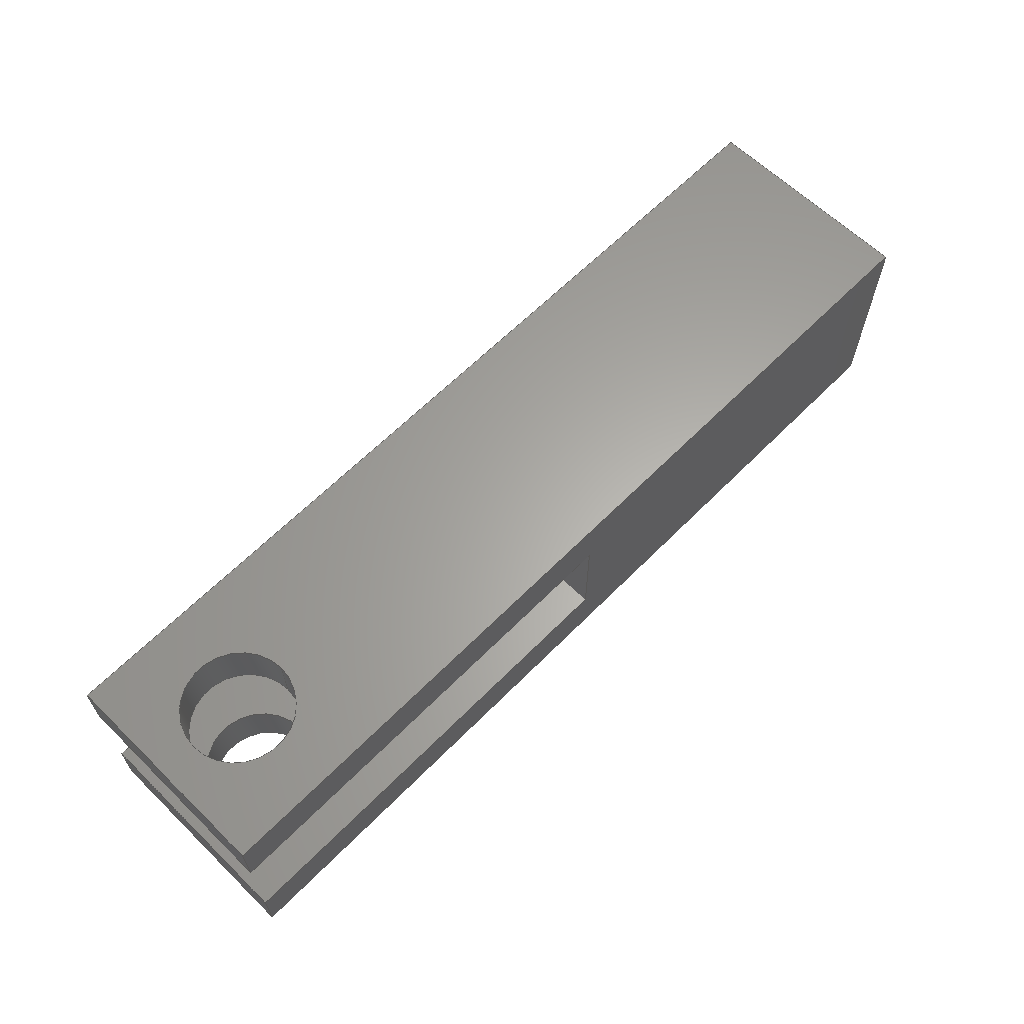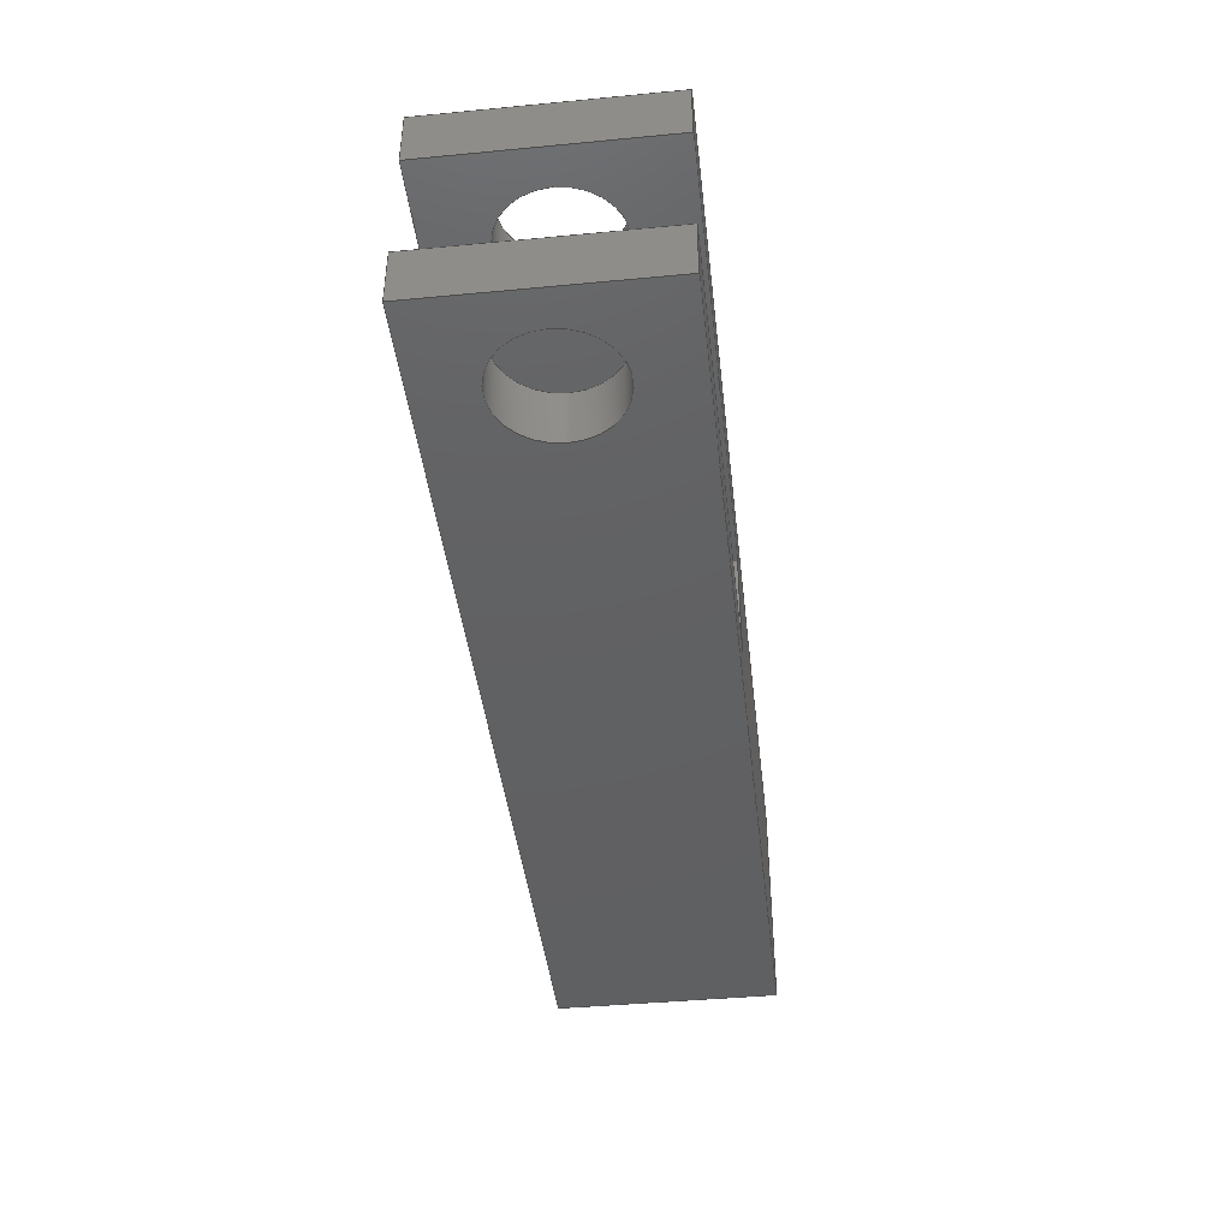
<metadata>
{"format":"step","ext":"step","renderer":"f3d","projection":"perspective","resolution":1024,"background":"white","views":[{"elev":63.0,"azim":134.5,"up":"+Y"},{"elev":-42.4,"azim":96.5,"up":"+Y"}]}
</metadata>
<code>
ISO-10303-21;
DATA;
#1=MECHANICAL_DESIGN_GEOMETRIC_PRESENTATION_REPRESENTATION('',(#4),#384);
#2=SHAPE_REPRESENTATION_RELATIONSHIP('SRR','None',#391,#3);
#3=ADVANCED_BREP_SHAPE_REPRESENTATION('',(#5),#383);
#4=STYLED_ITEM('',(#401),#5);
#5=MANIFOLD_SOLID_BREP('28-VALVE ROD END',#228);
#6=CYLINDRICAL_SURFACE('',#249,0.15);
#7=CYLINDRICAL_SURFACE('',#253,0.15);
#8=FACE_BOUND('',#29,.T.);
#9=FACE_BOUND('',#32,.T.);
#10=FACE_BOUND('',#37,.T.);
#11=FACE_BOUND('',#43,.T.);
#12=CIRCLE('',#243,0.15);
#13=CIRCLE('',#246,0.15);
#14=CIRCLE('',#250,0.15);
#15=CIRCLE('',#252,0.15);
#16=FACE_OUTER_BOUND('',#28,.T.);
#17=FACE_OUTER_BOUND('',#30,.T.);
#18=FACE_OUTER_BOUND('',#31,.T.);
#19=FACE_OUTER_BOUND('',#33,.T.);
#20=FACE_OUTER_BOUND('',#34,.T.);
#21=FACE_OUTER_BOUND('',#35,.T.);
#22=FACE_OUTER_BOUND('',#36,.T.);
#23=FACE_OUTER_BOUND('',#38,.T.);
#24=FACE_OUTER_BOUND('',#39,.T.);
#25=FACE_OUTER_BOUND('',#40,.T.);
#26=FACE_OUTER_BOUND('',#41,.T.);
#27=FACE_OUTER_BOUND('',#42,.T.);
#28=EDGE_LOOP('',(#146,#147,#148,#149));
#29=EDGE_LOOP('',(#150));
#30=EDGE_LOOP('',(#151,#152,#153,#154));
#31=EDGE_LOOP('',(#155,#156,#157,#158));
#32=EDGE_LOOP('',(#159));
#33=EDGE_LOOP('',(#160,#161,#162,#163,#164,#165,#166,#167));
#34=EDGE_LOOP('',(#168,#169,#170,#171));
#35=EDGE_LOOP('',(#172,#173,#174,#175));
#36=EDGE_LOOP('',(#176,#177,#178,#179));
#37=EDGE_LOOP('',(#180));
#38=EDGE_LOOP('',(#181,#182,#183,#184));
#39=EDGE_LOOP('',(#185,#186,#187,#188));
#40=EDGE_LOOP('',(#189,#190,#191,#192,#193,#194,#195,#196));
#41=EDGE_LOOP('',(#197,#198,#199,#200));
#42=EDGE_LOOP('',(#201,#202,#203,#204));
#43=EDGE_LOOP('',(#205));
#44=LINE('',#322,#70);
#45=LINE('',#324,#71);
#46=LINE('',#326,#72);
#47=LINE('',#327,#73);
#48=LINE('',#332,#74);
#49=LINE('',#334,#75);
#50=LINE('',#335,#76);
#51=LINE('',#338,#77);
#52=LINE('',#340,#78);
#53=LINE('',#341,#79);
#54=LINE('',#346,#80);
#55=LINE('',#348,#81);
#56=LINE('',#350,#82);
#57=LINE('',#352,#83);
#58=LINE('',#353,#84);
#59=LINE('',#356,#85);
#60=LINE('',#357,#86);
#61=LINE('',#361,#87);
#62=LINE('',#364,#88);
#63=LINE('',#365,#89);
#64=LINE('',#369,#90);
#65=LINE('',#372,#91);
#66=LINE('',#373,#92);
#67=LINE('',#376,#93);
#68=LINE('',#377,#94);
#69=LINE('',#379,#95);
#70=VECTOR('',#262,1);
#71=VECTOR('',#263,1);
#72=VECTOR('',#264,1);
#73=VECTOR('',#265,1);
#74=VECTOR('',#270,1);
#75=VECTOR('',#271,1);
#76=VECTOR('',#272,1);
#77=VECTOR('',#275,1);
#78=VECTOR('',#276,1);
#79=VECTOR('',#277,1);
#80=VECTOR('',#282,1);
#81=VECTOR('',#283,1);
#82=VECTOR('',#284,1);
#83=VECTOR('',#285,1);
#84=VECTOR('',#286,1);
#85=VECTOR('',#289,1);
#86=VECTOR('',#290,1);
#87=VECTOR('',#295,0.15);
#88=VECTOR('',#298,1);
#89=VECTOR('',#299,1);
#90=VECTOR('',#304,0.15);
#91=VECTOR('',#307,1);
#92=VECTOR('',#308,1);
#93=VECTOR('',#311,1);
#94=VECTOR('',#312,1);
#95=VECTOR('',#315,1);
#96=VERTEX_POINT('',#320);
#97=VERTEX_POINT('',#321);
#98=VERTEX_POINT('',#323);
#99=VERTEX_POINT('',#325);
#100=VERTEX_POINT('',#328);
#101=VERTEX_POINT('',#331);
#102=VERTEX_POINT('',#333);
#103=VERTEX_POINT('',#337);
#104=VERTEX_POINT('',#339);
#105=VERTEX_POINT('',#342);
#106=VERTEX_POINT('',#345);
#107=VERTEX_POINT('',#347);
#108=VERTEX_POINT('',#349);
#109=VERTEX_POINT('',#351);
#110=VERTEX_POINT('',#355);
#111=VERTEX_POINT('',#359);
#112=VERTEX_POINT('',#363);
#113=VERTEX_POINT('',#366);
#114=VERTEX_POINT('',#371);
#115=VERTEX_POINT('',#375);
#116=EDGE_CURVE('',#96,#97,#44,.T.);
#117=EDGE_CURVE('',#98,#96,#45,.T.);
#118=EDGE_CURVE('',#99,#98,#46,.T.);
#119=EDGE_CURVE('',#97,#99,#47,.T.);
#120=EDGE_CURVE('',#100,#100,#12,.T.);
#121=EDGE_CURVE('',#97,#101,#48,.T.);
#122=EDGE_CURVE('',#102,#99,#49,.T.);
#123=EDGE_CURVE('',#102,#101,#50,.T.);
#124=EDGE_CURVE('',#101,#103,#51,.T.);
#125=EDGE_CURVE('',#104,#102,#52,.T.);
#126=EDGE_CURVE('',#103,#104,#53,.T.);
#127=EDGE_CURVE('',#105,#105,#13,.T.);
#128=EDGE_CURVE('',#98,#106,#54,.T.);
#129=EDGE_CURVE('',#107,#106,#55,.T.);
#130=EDGE_CURVE('',#107,#108,#56,.T.);
#131=EDGE_CURVE('',#109,#108,#57,.T.);
#132=EDGE_CURVE('',#109,#104,#58,.T.);
#133=EDGE_CURVE('',#110,#96,#59,.T.);
#134=EDGE_CURVE('',#106,#110,#60,.T.);
#135=EDGE_CURVE('',#111,#111,#14,.T.);
#136=EDGE_CURVE('',#111,#105,#61,.T.);
#137=EDGE_CURVE('',#110,#112,#62,.T.);
#138=EDGE_CURVE('',#112,#107,#63,.T.);
#139=EDGE_CURVE('',#113,#113,#15,.T.);
#140=EDGE_CURVE('',#100,#113,#64,.T.);
#141=EDGE_CURVE('',#114,#109,#65,.T.);
#142=EDGE_CURVE('',#103,#114,#66,.T.);
#143=EDGE_CURVE('',#115,#114,#67,.T.);
#144=EDGE_CURVE('',#112,#115,#68,.T.);
#145=EDGE_CURVE('',#108,#115,#69,.T.);
#146=ORIENTED_EDGE('',*,*,#116,.F.);
#147=ORIENTED_EDGE('',*,*,#117,.F.);
#148=ORIENTED_EDGE('',*,*,#118,.F.);
#149=ORIENTED_EDGE('',*,*,#119,.F.);
#150=ORIENTED_EDGE('',*,*,#120,.F.);
#151=ORIENTED_EDGE('',*,*,#121,.F.);
#152=ORIENTED_EDGE('',*,*,#119,.T.);
#153=ORIENTED_EDGE('',*,*,#122,.F.);
#154=ORIENTED_EDGE('',*,*,#123,.T.);
#155=ORIENTED_EDGE('',*,*,#124,.F.);
#156=ORIENTED_EDGE('',*,*,#123,.F.);
#157=ORIENTED_EDGE('',*,*,#125,.F.);
#158=ORIENTED_EDGE('',*,*,#126,.F.);
#159=ORIENTED_EDGE('',*,*,#127,.F.);
#160=ORIENTED_EDGE('',*,*,#125,.T.);
#161=ORIENTED_EDGE('',*,*,#122,.T.);
#162=ORIENTED_EDGE('',*,*,#118,.T.);
#163=ORIENTED_EDGE('',*,*,#128,.T.);
#164=ORIENTED_EDGE('',*,*,#129,.F.);
#165=ORIENTED_EDGE('',*,*,#130,.T.);
#166=ORIENTED_EDGE('',*,*,#131,.F.);
#167=ORIENTED_EDGE('',*,*,#132,.T.);
#168=ORIENTED_EDGE('',*,*,#117,.T.);
#169=ORIENTED_EDGE('',*,*,#133,.F.);
#170=ORIENTED_EDGE('',*,*,#134,.F.);
#171=ORIENTED_EDGE('',*,*,#128,.F.);
#172=ORIENTED_EDGE('',*,*,#135,.F.);
#173=ORIENTED_EDGE('',*,*,#136,.T.);
#174=ORIENTED_EDGE('',*,*,#127,.T.);
#175=ORIENTED_EDGE('',*,*,#136,.F.);
#176=ORIENTED_EDGE('',*,*,#129,.T.);
#177=ORIENTED_EDGE('',*,*,#134,.T.);
#178=ORIENTED_EDGE('',*,*,#137,.T.);
#179=ORIENTED_EDGE('',*,*,#138,.T.);
#180=ORIENTED_EDGE('',*,*,#139,.T.);
#181=ORIENTED_EDGE('',*,*,#120,.T.);
#182=ORIENTED_EDGE('',*,*,#140,.T.);
#183=ORIENTED_EDGE('',*,*,#139,.F.);
#184=ORIENTED_EDGE('',*,*,#140,.F.);
#185=ORIENTED_EDGE('',*,*,#126,.T.);
#186=ORIENTED_EDGE('',*,*,#132,.F.);
#187=ORIENTED_EDGE('',*,*,#141,.F.);
#188=ORIENTED_EDGE('',*,*,#142,.F.);
#189=ORIENTED_EDGE('',*,*,#124,.T.);
#190=ORIENTED_EDGE('',*,*,#142,.T.);
#191=ORIENTED_EDGE('',*,*,#143,.F.);
#192=ORIENTED_EDGE('',*,*,#144,.F.);
#193=ORIENTED_EDGE('',*,*,#137,.F.);
#194=ORIENTED_EDGE('',*,*,#133,.T.);
#195=ORIENTED_EDGE('',*,*,#116,.T.);
#196=ORIENTED_EDGE('',*,*,#121,.T.);
#197=ORIENTED_EDGE('',*,*,#144,.T.);
#198=ORIENTED_EDGE('',*,*,#145,.F.);
#199=ORIENTED_EDGE('',*,*,#130,.F.);
#200=ORIENTED_EDGE('',*,*,#138,.F.);
#201=ORIENTED_EDGE('',*,*,#131,.T.);
#202=ORIENTED_EDGE('',*,*,#145,.T.);
#203=ORIENTED_EDGE('',*,*,#143,.T.);
#204=ORIENTED_EDGE('',*,*,#141,.T.);
#205=ORIENTED_EDGE('',*,*,#135,.T.);
#206=PLANE('',#242);
#207=PLANE('',#244);
#208=PLANE('',#245);
#209=PLANE('',#247);
#210=PLANE('',#248);
#211=PLANE('',#251);
#212=PLANE('',#254);
#213=PLANE('',#255);
#214=PLANE('',#256);
#215=PLANE('',#257);
#216=ADVANCED_FACE('',(#16,#8),#206,.T.);
#217=ADVANCED_FACE('',(#17),#207,.F.);
#218=ADVANCED_FACE('',(#18,#9),#208,.F.);
#219=ADVANCED_FACE('',(#19),#209,.T.);
#220=ADVANCED_FACE('',(#20),#210,.T.);
#221=ADVANCED_FACE('',(#21),#6,.F.);
#222=ADVANCED_FACE('',(#22,#10),#211,.F.);
#223=ADVANCED_FACE('',(#23),#7,.F.);
#224=ADVANCED_FACE('',(#24),#212,.T.);
#225=ADVANCED_FACE('',(#25),#213,.T.);
#226=ADVANCED_FACE('',(#26),#214,.T.);
#227=ADVANCED_FACE('',(#27,#11),#215,.T.);
#228=CLOSED_SHELL('',(#216,#217,#218,#219,#220,#221,#222,#223,#224,#225,
#226,#227));
#229=DERIVED_UNIT_ELEMENT(#231,1);
#230=DERIVED_UNIT_ELEMENT(#386,3);
#231=(
MASS_UNIT()
NAMED_UNIT(*)
SI_UNIT(.KILO.,.GRAM.)
);
#232=DERIVED_UNIT((#229,#230));
#233=MEASURE_REPRESENTATION_ITEM('density measure',
POSITIVE_RATIO_MEASURE(7850),#232);
#234=PROPERTY_DEFINITION_REPRESENTATION(#239,#236);
#235=PROPERTY_DEFINITION_REPRESENTATION(#240,#237);
#236=REPRESENTATION('material name',(#238),#383);
#237=REPRESENTATION('density',(#233),#383);
#238=DESCRIPTIVE_REPRESENTATION_ITEM('Steel','Steel');
#239=PROPERTY_DEFINITION('material property','material name',#393);
#240=PROPERTY_DEFINITION('material property','density of part',#393);
#241=AXIS2_PLACEMENT_3D('placement',#318,#258,#259);
#242=AXIS2_PLACEMENT_3D('',#319,#260,#261);
#243=AXIS2_PLACEMENT_3D('',#329,#266,#267);
#244=AXIS2_PLACEMENT_3D('',#330,#268,#269);
#245=AXIS2_PLACEMENT_3D('',#336,#273,#274);
#246=AXIS2_PLACEMENT_3D('',#343,#278,#279);
#247=AXIS2_PLACEMENT_3D('',#344,#280,#281);
#248=AXIS2_PLACEMENT_3D('',#354,#287,#288);
#249=AXIS2_PLACEMENT_3D('',#358,#291,#292);
#250=AXIS2_PLACEMENT_3D('',#360,#293,#294);
#251=AXIS2_PLACEMENT_3D('',#362,#296,#297);
#252=AXIS2_PLACEMENT_3D('',#367,#300,#301);
#253=AXIS2_PLACEMENT_3D('',#368,#302,#303);
#254=AXIS2_PLACEMENT_3D('',#370,#305,#306);
#255=AXIS2_PLACEMENT_3D('',#374,#309,#310);
#256=AXIS2_PLACEMENT_3D('',#378,#313,#314);
#257=AXIS2_PLACEMENT_3D('',#380,#316,#317);
#258=DIRECTION('axis',(0,0,1));
#259=DIRECTION('refdir',(1,0,0));
#260=DIRECTION('center_axis',(0,1,0));
#261=DIRECTION('ref_axis',(1,0,0));
#262=DIRECTION('',(-1,0,0));
#263=DIRECTION('',(0,0,1));
#264=DIRECTION('',(1,0,0));
#265=DIRECTION('',(0,0,-1));
#266=DIRECTION('center_axis',(0,1,0));
#267=DIRECTION('ref_axis',(1,0,0));
#268=DIRECTION('center_axis',(-1,0,0));
#269=DIRECTION('ref_axis',(0,0,1));
#270=DIRECTION('',(0,1,0));
#271=DIRECTION('',(0,-1,0));
#272=DIRECTION('',(0,0,1));
#273=DIRECTION('center_axis',(0,1,0));
#274=DIRECTION('ref_axis',(1,0,0));
#275=DIRECTION('',(1,0,0));
#276=DIRECTION('',(-1,0,0));
#277=DIRECTION('',(0,0,-1));
#278=DIRECTION('center_axis',(0,-1,0));
#279=DIRECTION('ref_axis',(1,0,0));
#280=DIRECTION('center_axis',(0,0,-1));
#281=DIRECTION('ref_axis',(-1,0,0));
#282=DIRECTION('',(0,-1,0));
#283=DIRECTION('',(1,0,0));
#284=DIRECTION('',(0,1,0));
#285=DIRECTION('',(-1,0,0));
#286=DIRECTION('',(0,-1,0));
#287=DIRECTION('center_axis',(1,0,0));
#288=DIRECTION('ref_axis',(0,0,-1));
#289=DIRECTION('',(0,1,0));
#290=DIRECTION('',(0,0,1));
#291=DIRECTION('center_axis',(0,1,0));
#292=DIRECTION('ref_axis',(1,0,0));
#293=DIRECTION('center_axis',(0,-1,0));
#294=DIRECTION('ref_axis',(1,0,0));
#295=DIRECTION('',(0,-1,0));
#296=DIRECTION('center_axis',(0,1,0));
#297=DIRECTION('ref_axis',(1,0,0));
#298=DIRECTION('',(-1,0,0));
#299=DIRECTION('',(0,0,-1));
#300=DIRECTION('center_axis',(0,1,0));
#301=DIRECTION('ref_axis',(1,0,0));
#302=DIRECTION('center_axis',(0,1,0));
#303=DIRECTION('ref_axis',(1,0,0));
#304=DIRECTION('',(0,-1,0));
#305=DIRECTION('center_axis',(1,0,0));
#306=DIRECTION('ref_axis',(0,0,-1));
#307=DIRECTION('',(0,0,-1));
#308=DIRECTION('',(0,1,0));
#309=DIRECTION('center_axis',(0,0,1));
#310=DIRECTION('ref_axis',(1,0,0));
#311=DIRECTION('',(1,0,0));
#312=DIRECTION('',(0,1,0));
#313=DIRECTION('center_axis',(-1,0,0));
#314=DIRECTION('ref_axis',(0,0,1));
#315=DIRECTION('',(0,0,1));
#316=DIRECTION('center_axis',(0,1,0));
#317=DIRECTION('ref_axis',(1,0,0));
#318=CARTESIAN_POINT('',(0,0,0));
#319=CARTESIAN_POINT('Origin',(-0.375,-0.15,0));
#320=CARTESIAN_POINT('',(0.25,-0.15,0.3));
#321=CARTESIAN_POINT('',(-1,-0.15,0.3));
#322=CARTESIAN_POINT('',(-1.312,-0.15,0.3));
#323=CARTESIAN_POINT('',(0.25,-0.15,-0.3));
#324=CARTESIAN_POINT('',(0.25,-0.15,0.15));
#325=CARTESIAN_POINT('',(-1,-0.15,-0.3));
#326=CARTESIAN_POINT('',(-0.0625,-0.15,-0.3));
#327=CARTESIAN_POINT('',(-1,-0.15,0.3));
#328=CARTESIAN_POINT('',(-0.15,-0.15,1.837e-17));
#329=CARTESIAN_POINT('Origin',(0,-0.15,0));
#330=CARTESIAN_POINT('Origin',(-1,0,-0.3));
#331=CARTESIAN_POINT('',(-1,0.15,0.3));
#332=CARTESIAN_POINT('',(-1,0,0.3));
#333=CARTESIAN_POINT('',(-1,0.15,-0.3));
#334=CARTESIAN_POINT('',(-1,0,-0.3));
#335=CARTESIAN_POINT('',(-1,0.15,0.3));
#336=CARTESIAN_POINT('Origin',(-0.375,0.15,0));
#337=CARTESIAN_POINT('',(0.25,0.15,0.3));
#338=CARTESIAN_POINT('',(-1.312,0.15,0.3));
#339=CARTESIAN_POINT('',(0.25,0.15,-0.3));
#340=CARTESIAN_POINT('',(-0.0625,0.15,-0.3));
#341=CARTESIAN_POINT('',(0.25,0.15,0.15));
#342=CARTESIAN_POINT('',(-0.15,0.15,1.837e-17));
#343=CARTESIAN_POINT('Origin',(0,0.15,0));
#344=CARTESIAN_POINT('Origin',(0.25,0,-0.3));
#345=CARTESIAN_POINT('',(0.25,-0.3,-0.3));
#346=CARTESIAN_POINT('',(0.25,0,-0.3));
#347=CARTESIAN_POINT('',(-2.25,-0.3,-0.3));
#348=CARTESIAN_POINT('',(-2.25,-0.3,-0.3));
#349=CARTESIAN_POINT('',(-2.25,0.3,-0.3));
#350=CARTESIAN_POINT('',(-2.25,0,-0.3));
#351=CARTESIAN_POINT('',(0.25,0.3,-0.3));
#352=CARTESIAN_POINT('',(-2.25,0.3,-0.3));
#353=CARTESIAN_POINT('',(0.25,0,-0.3));
#354=CARTESIAN_POINT('Origin',(0.25,0,0.3));
#355=CARTESIAN_POINT('',(0.25,-0.3,0.3));
#356=CARTESIAN_POINT('',(0.25,0,0.3));
#357=CARTESIAN_POINT('',(0.25,-0.3,-0.3));
#358=CARTESIAN_POINT('Origin',(0,0,0));
#359=CARTESIAN_POINT('',(-0.15,0.3,1.837e-17));
#360=CARTESIAN_POINT('Origin',(0,0.3,0));
#361=CARTESIAN_POINT('',(-0.15,0,1.837e-17));
#362=CARTESIAN_POINT('Origin',(-1,-0.3,0));
#363=CARTESIAN_POINT('',(-2.25,-0.3,0.3));
#364=CARTESIAN_POINT('',(0.25,-0.3,0.3));
#365=CARTESIAN_POINT('',(-2.25,-0.3,0.3));
#366=CARTESIAN_POINT('',(-0.15,-0.3,1.837e-17));
#367=CARTESIAN_POINT('Origin',(0,-0.3,0));
#368=CARTESIAN_POINT('Origin',(0,0,0));
#369=CARTESIAN_POINT('',(-0.15,0,1.837e-17));
#370=CARTESIAN_POINT('Origin',(0.25,0,0.3));
#371=CARTESIAN_POINT('',(0.25,0.3,0.3));
#372=CARTESIAN_POINT('',(0.25,0.3,-0.3));
#373=CARTESIAN_POINT('',(0.25,0,0.3));
#374=CARTESIAN_POINT('Origin',(-2.25,0,0.3));
#375=CARTESIAN_POINT('',(-2.25,0.3,0.3));
#376=CARTESIAN_POINT('',(0.25,0.3,0.3));
#377=CARTESIAN_POINT('',(-2.25,0,0.3));
#378=CARTESIAN_POINT('Origin',(-2.25,0,-0.3));
#379=CARTESIAN_POINT('',(-2.25,0.3,0.3));
#380=CARTESIAN_POINT('Origin',(-1,0.3,0));
#381=UNCERTAINTY_MEASURE_WITH_UNIT(LENGTH_MEASURE(0.001),#385,
'DISTANCE_ACCURACY_VALUE',
'Maximum model space distance between geometric entities at asserted c
onnectivities');
#382=UNCERTAINTY_MEASURE_WITH_UNIT(LENGTH_MEASURE(0.001),#385,
'DISTANCE_ACCURACY_VALUE',
'Maximum model space distance between geometric entities at asserted c
onnectivities');
#383=(
GEOMETRIC_REPRESENTATION_CONTEXT(3)
GLOBAL_UNCERTAINTY_ASSIGNED_CONTEXT((#381))
GLOBAL_UNIT_ASSIGNED_CONTEXT((#385,#387,#388))
REPRESENTATION_CONTEXT('','3D')
);
#384=(
GEOMETRIC_REPRESENTATION_CONTEXT(3)
GLOBAL_UNCERTAINTY_ASSIGNED_CONTEXT((#382))
GLOBAL_UNIT_ASSIGNED_CONTEXT((#385,#387,#388))
REPRESENTATION_CONTEXT('','3D')
);
#385=(
LENGTH_UNIT()
NAMED_UNIT(*)
SI_UNIT(.CENTI.,.METRE.)
);
#386=(
LENGTH_UNIT()
NAMED_UNIT(*)
SI_UNIT($,.METRE.)
);
#387=(
NAMED_UNIT(*)
PLANE_ANGLE_UNIT()
SI_UNIT($,.RADIAN.)
);
#388=(
NAMED_UNIT(*)
SI_UNIT($,.STERADIAN.)
SOLID_ANGLE_UNIT()
);
#389=SHAPE_DEFINITION_REPRESENTATION(#390,#391);
#390=PRODUCT_DEFINITION_SHAPE('',$,#393);
#391=SHAPE_REPRESENTATION('',(#241),#383);
#392=PRODUCT_DEFINITION_CONTEXT('part definition',#397,'design');
#393=PRODUCT_DEFINITION('SA-105','SA-105',#394,#392);
#394=PRODUCT_DEFINITION_FORMATION('',$,#399);
#395=PRODUCT_RELATED_PRODUCT_CATEGORY('SA-105','SA-105',(#399));
#396=APPLICATION_PROTOCOL_DEFINITION('international standard',
'automotive_design',2009,#397);
#397=APPLICATION_CONTEXT(
'Core Data for Automotive Mechanical Design Process');
#398=PRODUCT_CONTEXT('part definition',#397,'mechanical');
#399=PRODUCT('SA-105','SA-105',$,(#398));
#400=PRESENTATION_STYLE_ASSIGNMENT((#402));
#401=PRESENTATION_STYLE_ASSIGNMENT((#403));
#402=SURFACE_STYLE_USAGE(.BOTH.,#404);
#403=SURFACE_STYLE_USAGE(.BOTH.,#405);
#404=SURFACE_SIDE_STYLE('',(#406));
#405=SURFACE_SIDE_STYLE('',(#407));
#406=SURFACE_STYLE_FILL_AREA(#408);
#407=SURFACE_STYLE_FILL_AREA(#409);
#408=FILL_AREA_STYLE('Steel - Satin',(#410));
#409=FILL_AREA_STYLE('Powder Coat (Blue)',(#411));
#410=FILL_AREA_STYLE_COLOUR('Steel - Satin',#412);
#411=FILL_AREA_STYLE_COLOUR('Powder Coat (Blue)',#413);
#412=COLOUR_RGB('Steel - Satin',0.6275,0.6275,0.6275);
#413=COLOUR_RGB('Powder Coat (Blue)',0.4471,0.5098,
0.9686);
ENDSEC;
END-ISO-10303-21;

</code>
